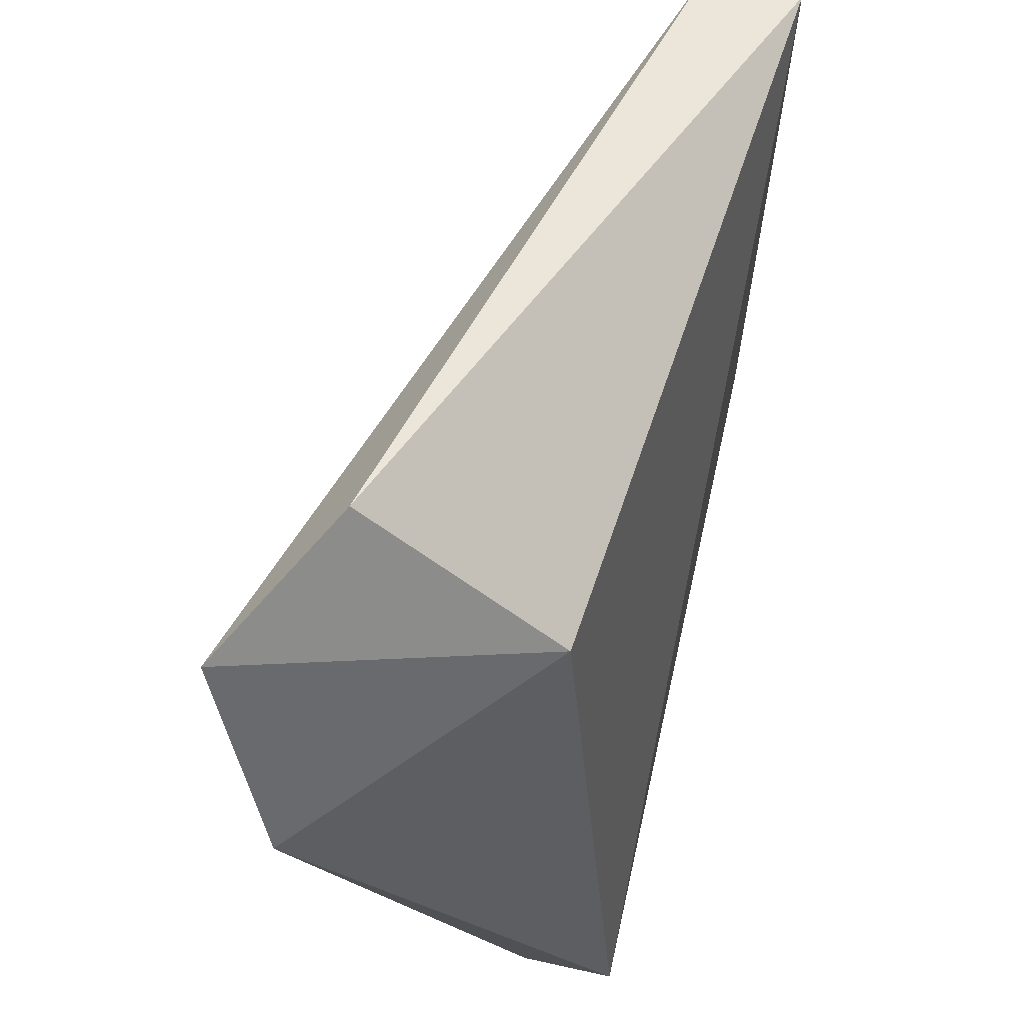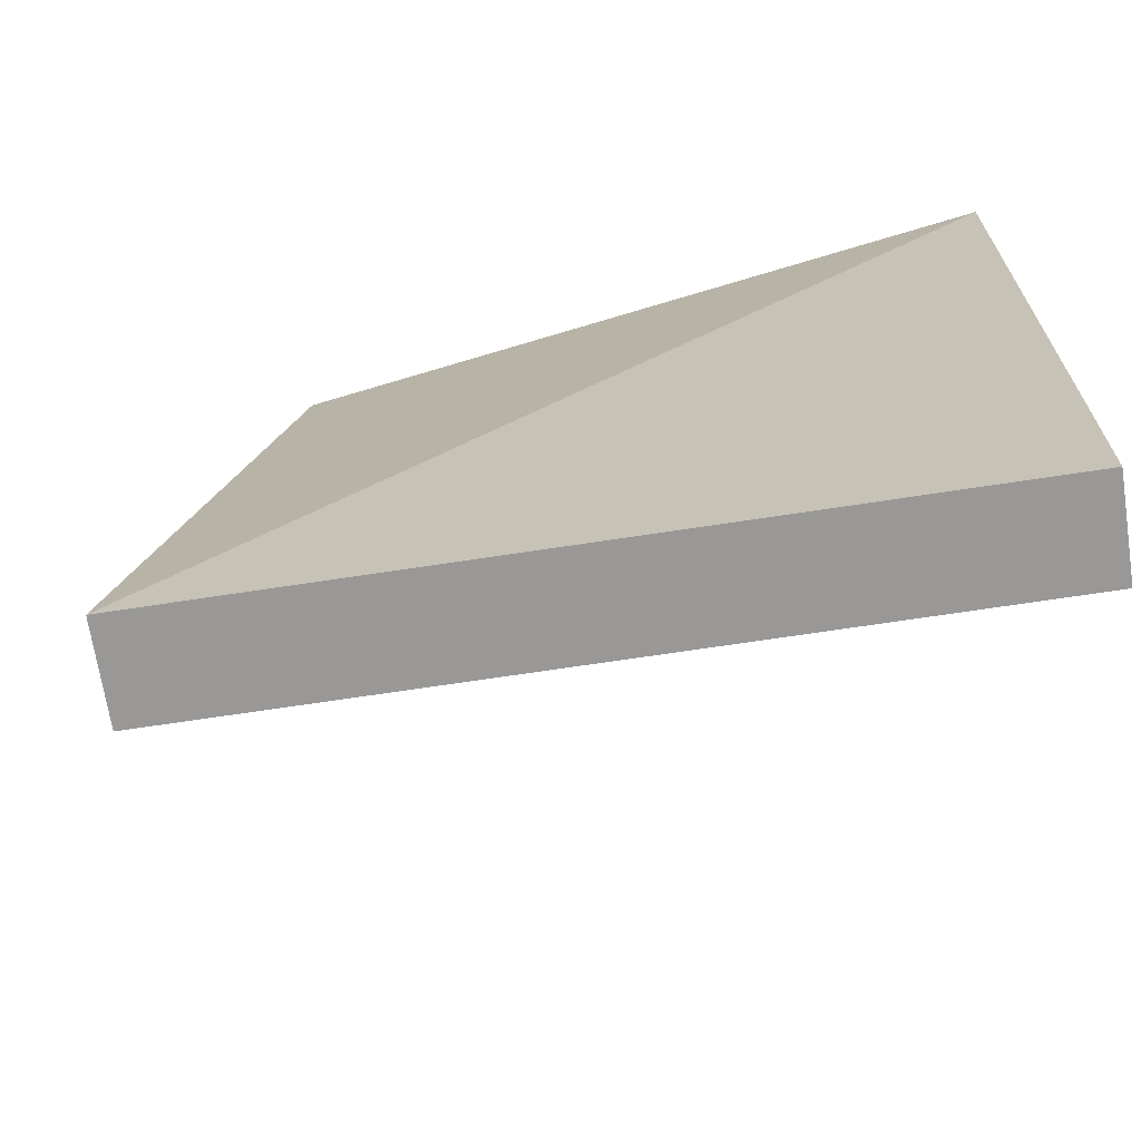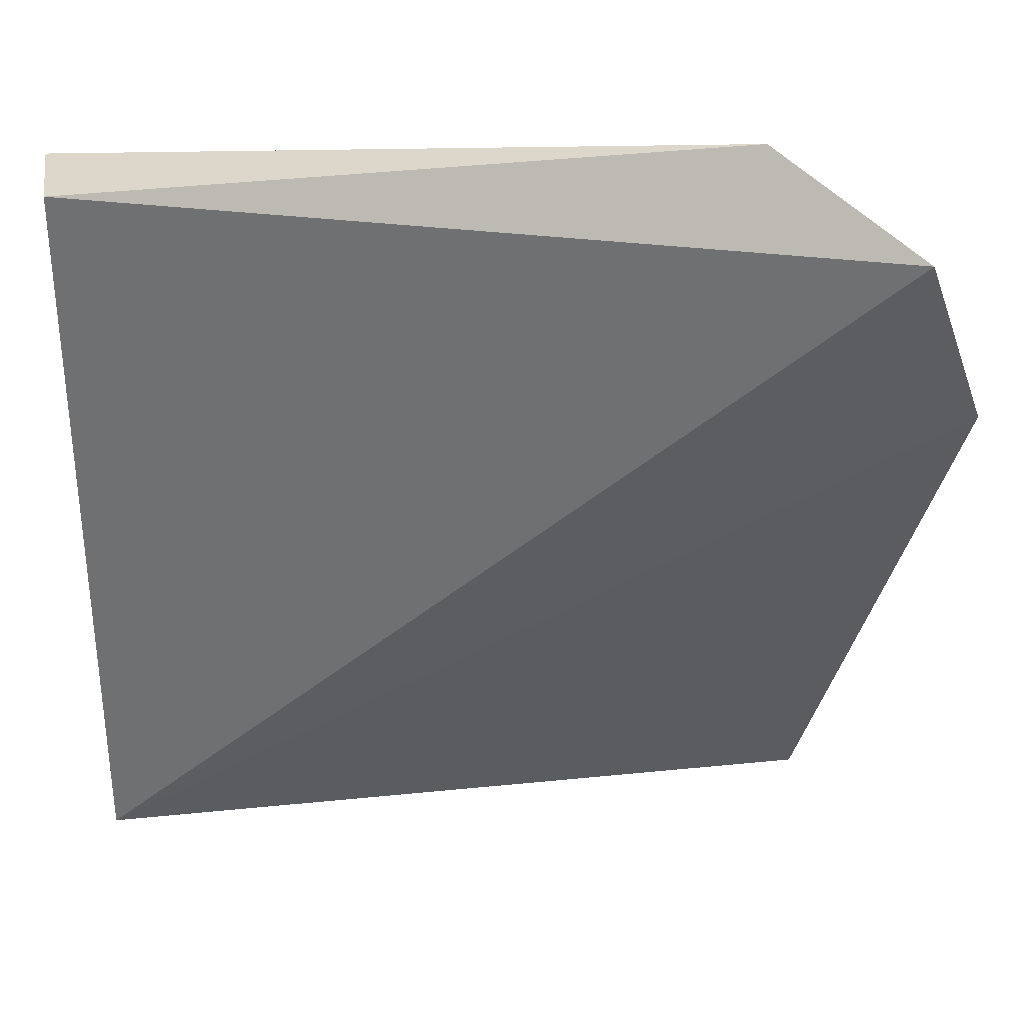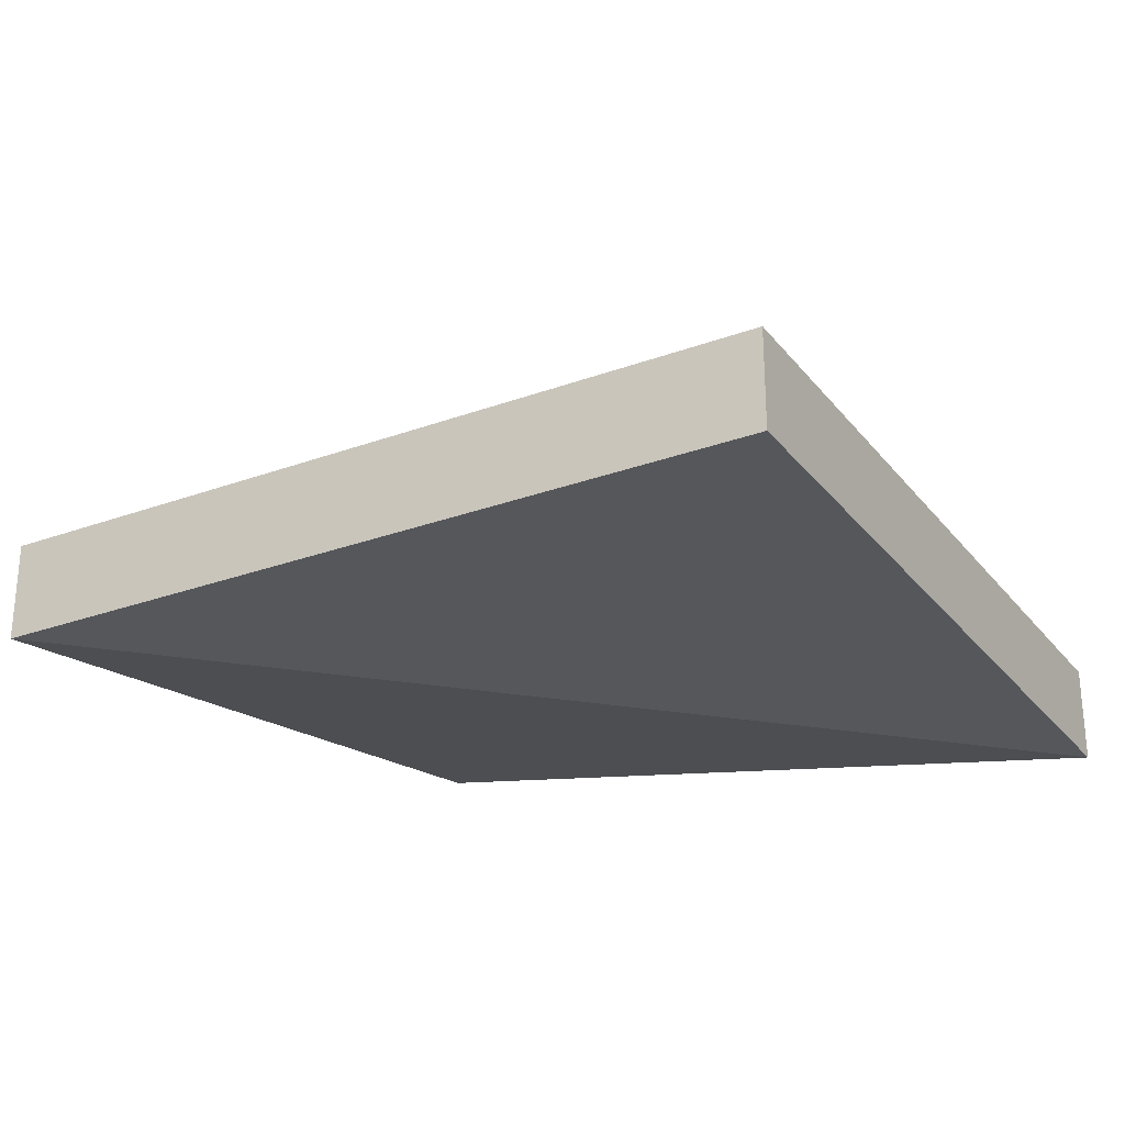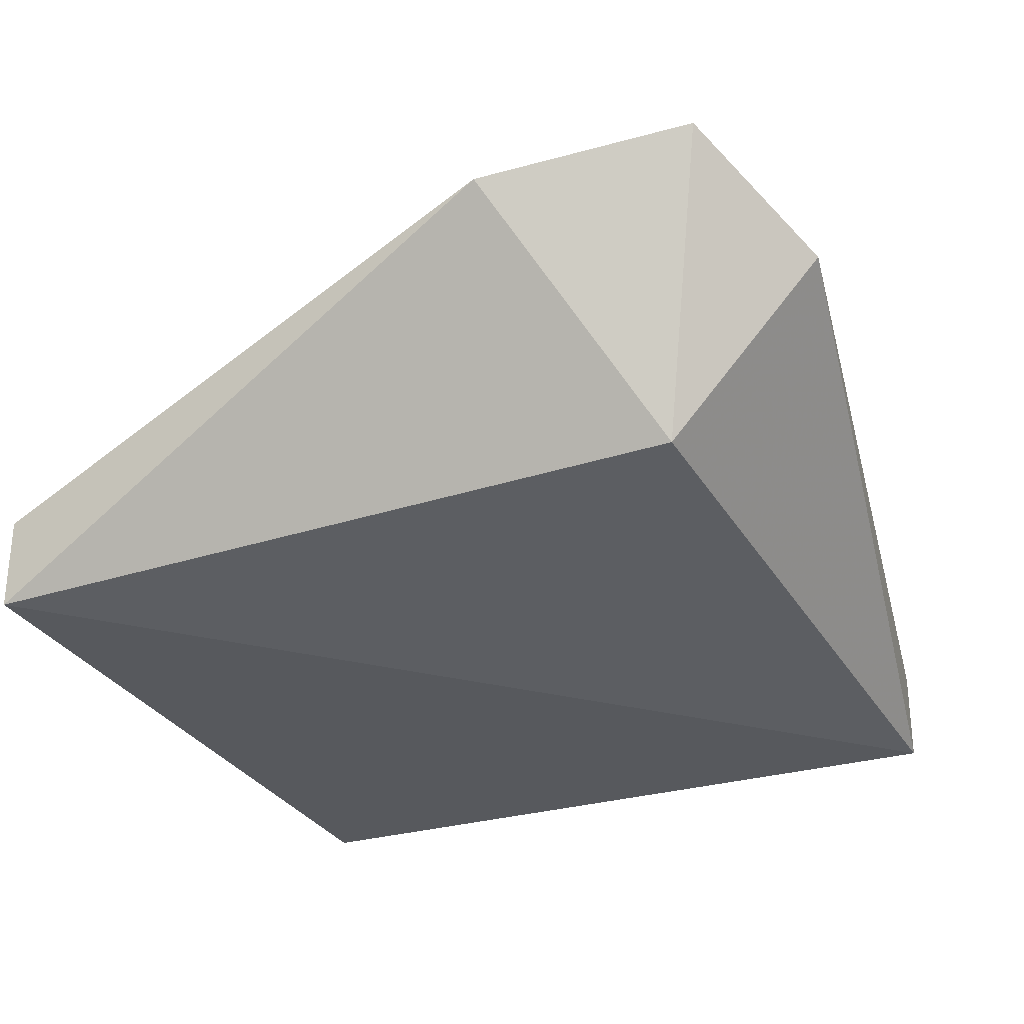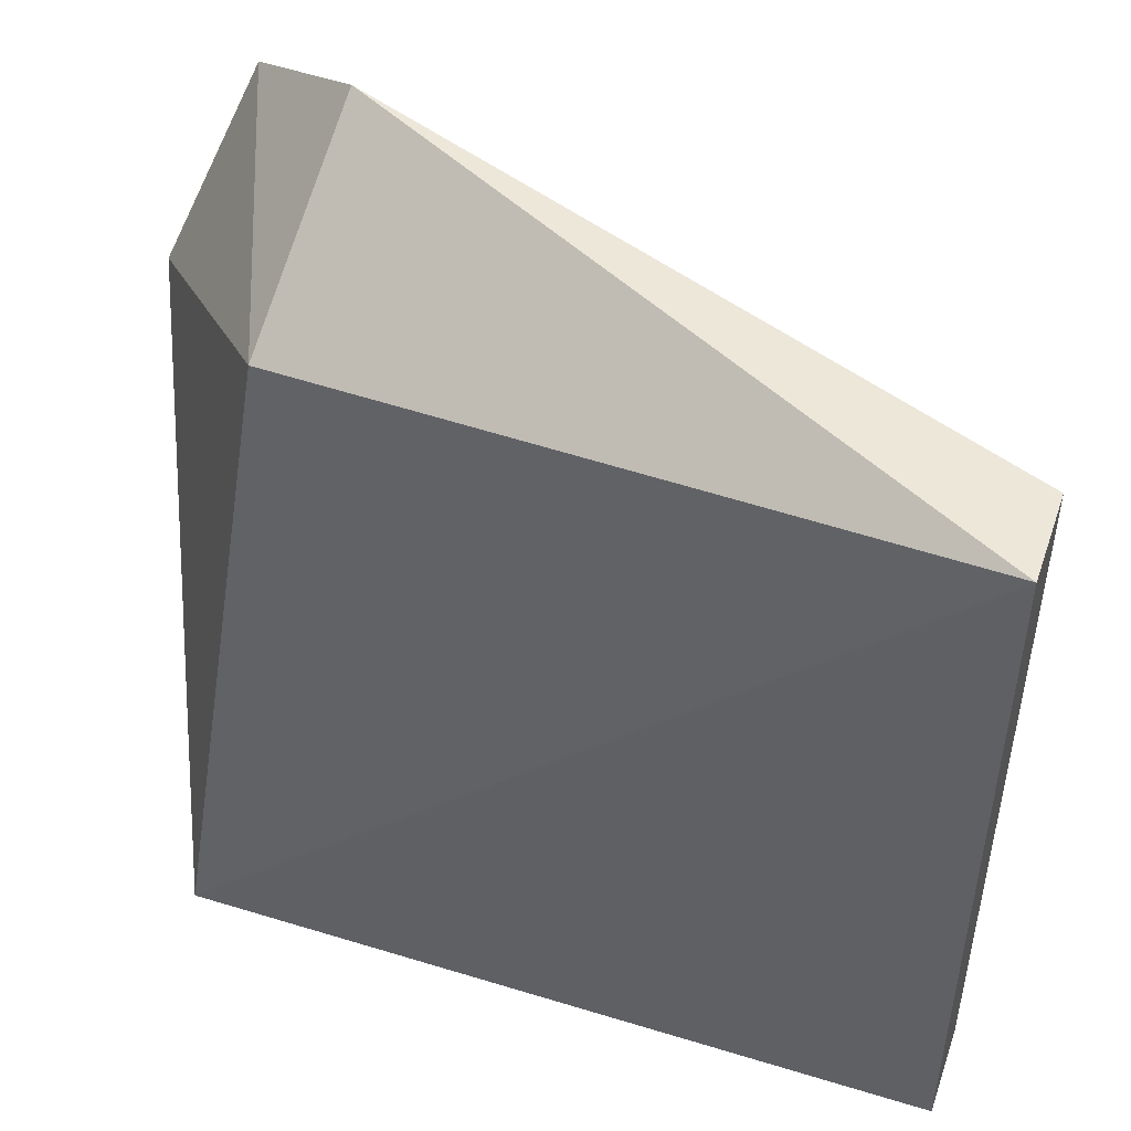
<metadata>
{"format":"obj","ext":"obj","renderer":"f3d","projection":"perspective","resolution":1024,"background":"white","views":[{"elev":65.2,"azim":102.6,"up":"+Y"},{"elev":-68.7,"azim":-171.3,"up":"+Y"},{"elev":33.4,"azim":-8.0,"up":"+Y"},{"elev":-27.0,"azim":-60.3,"up":"+Z"},{"elev":-29.0,"azim":113.5,"up":"+Z"},{"elev":48.5,"azim":-161.1,"up":"+Y"}]}
</metadata>
<code>
v 0.447 0.2727 -0.0142
v 0.447 0.2727 -0.01989
v 0.448 0.3188 0.002049
v 0.4015 0.3182 -0.0142
v 0.4015 0.2727 -0.0142
v 0.4415 0.3145 -0.0152
v 0.4528 0.3069 -0.001837
v 0.4015 0.3182 -0.01989
v 0.4015 0.2727 -0.01989
v 0.4401 0.3237 -0.003766
f 5 2 1
f 5 3 4
f 7 1 2
f 7 5 1
f 7 3 5
f 7 6 3
f 7 2 6
f 8 5 4
f 8 6 2
f 9 8 2
f 9 2 5
f 9 5 8
f 10 8 4
f 10 4 3
f 10 3 6
f 10 6 8

</code>
